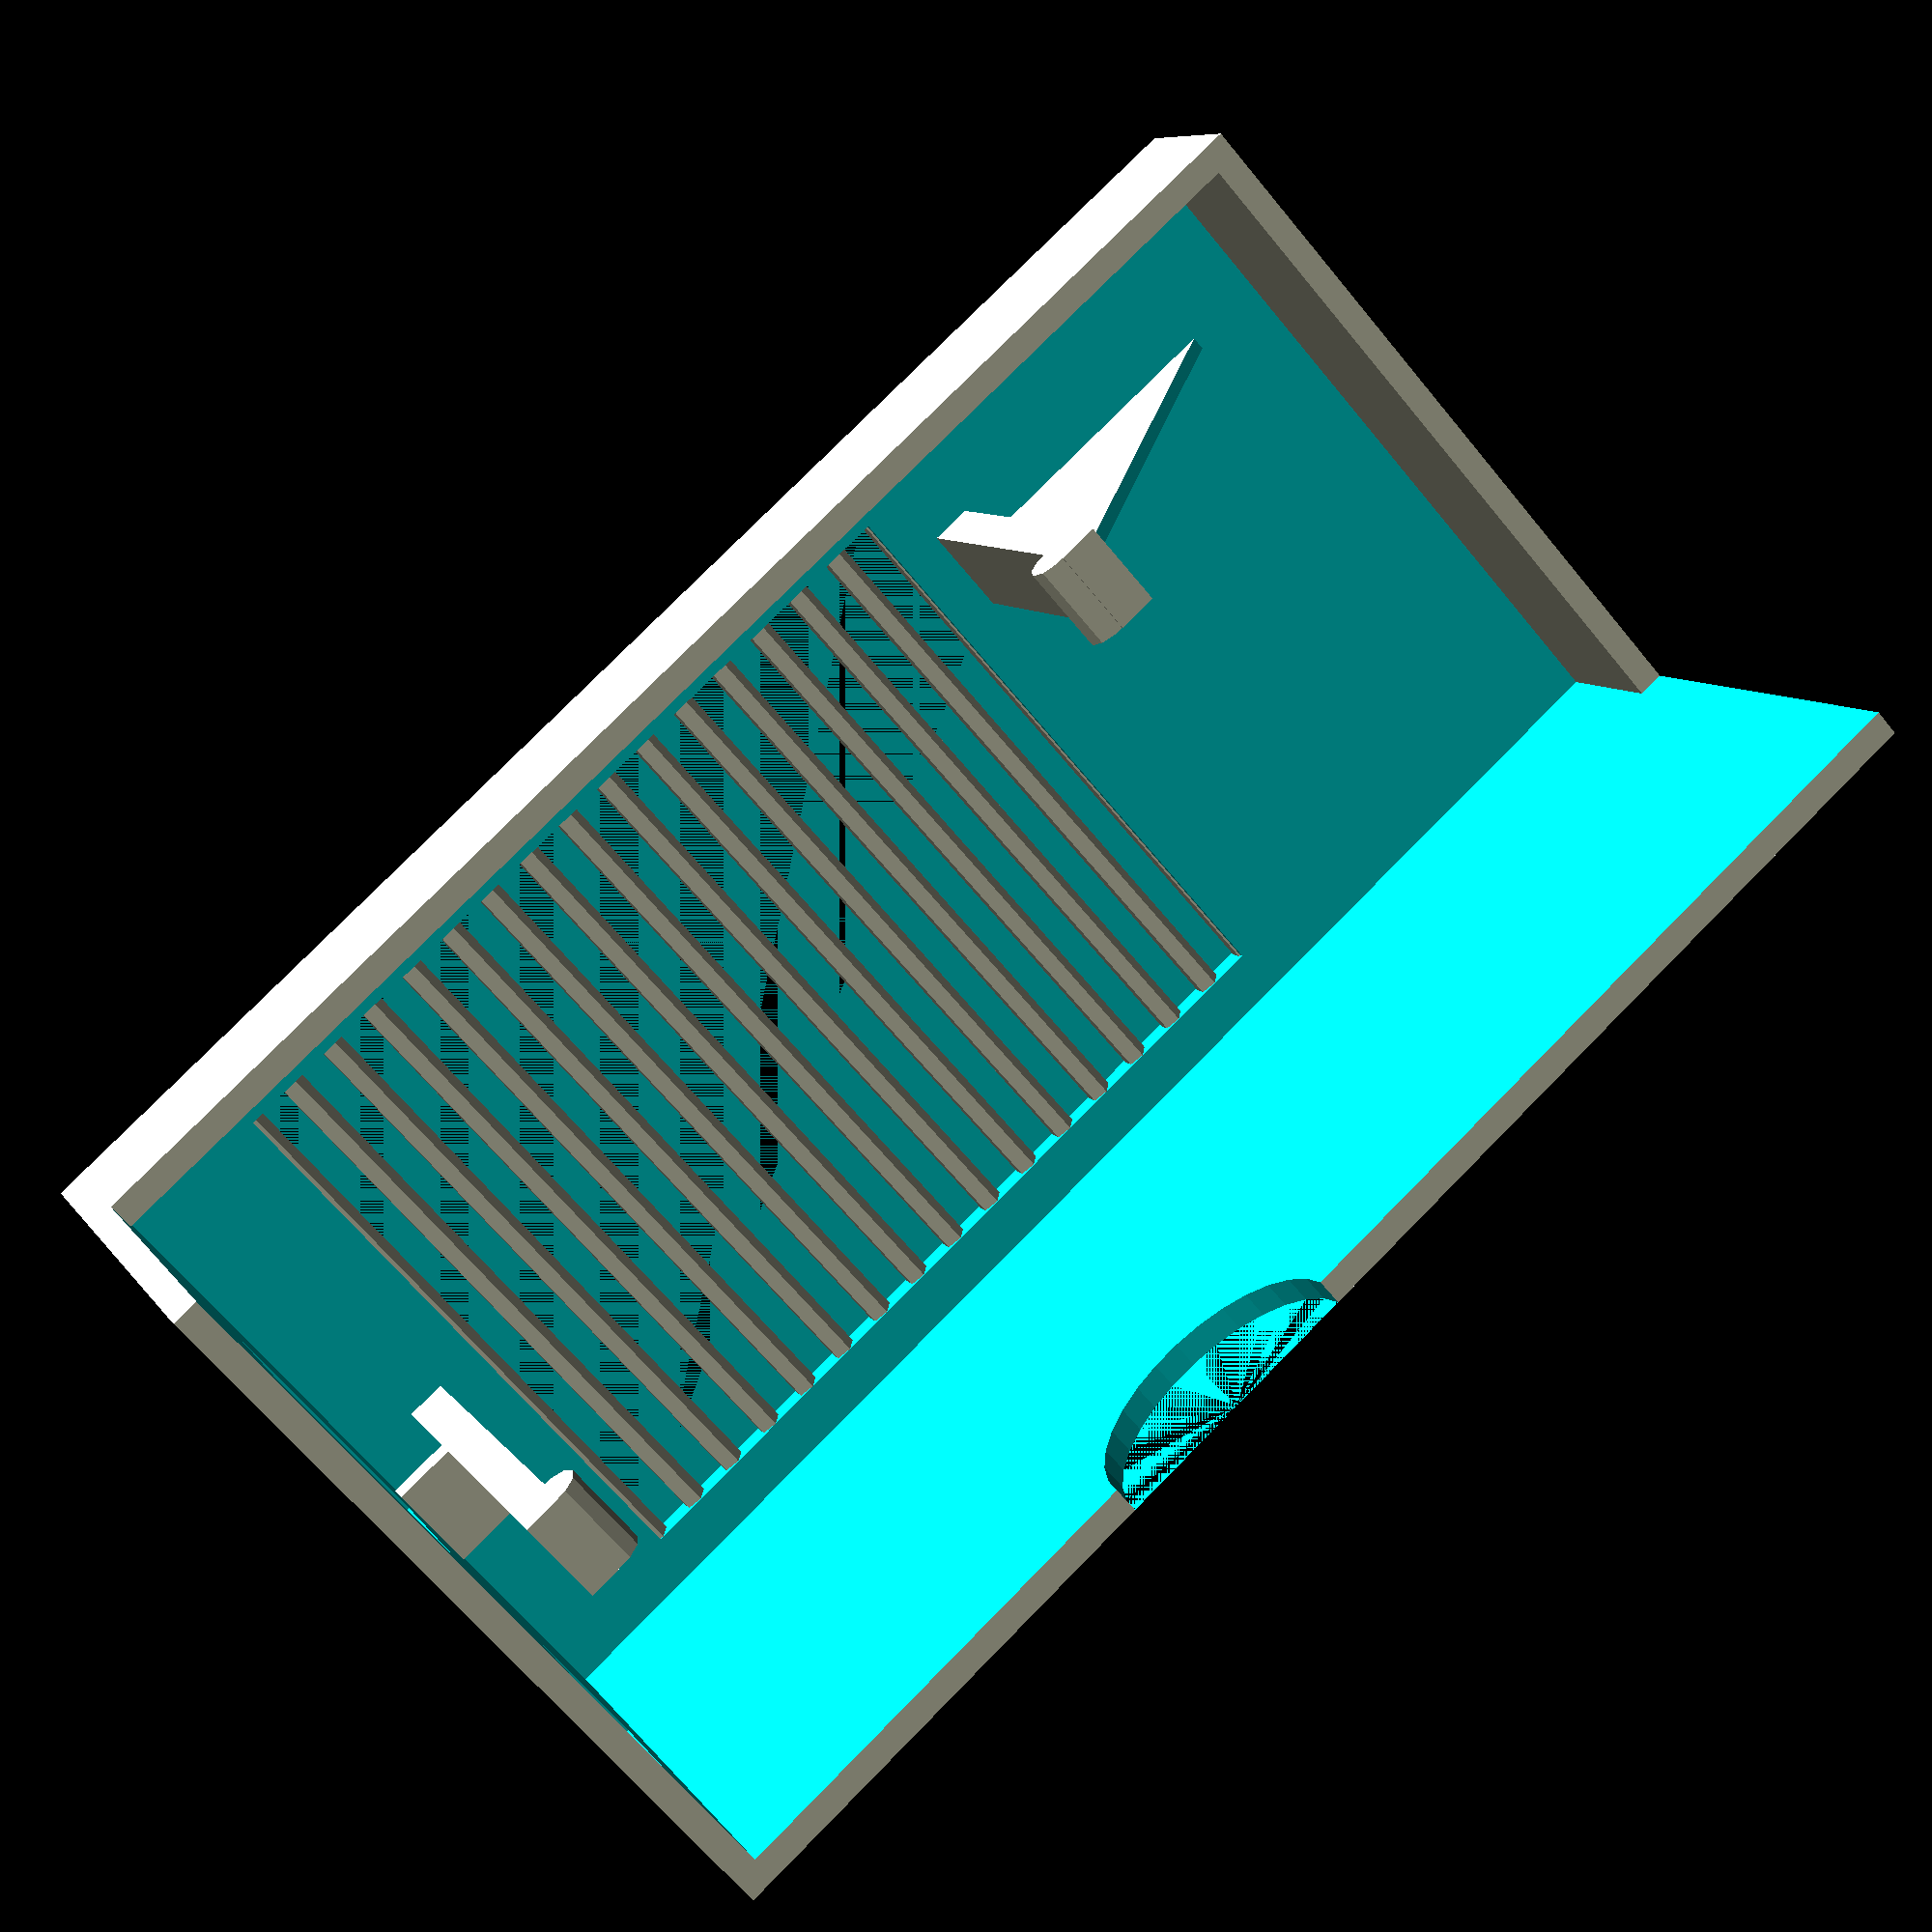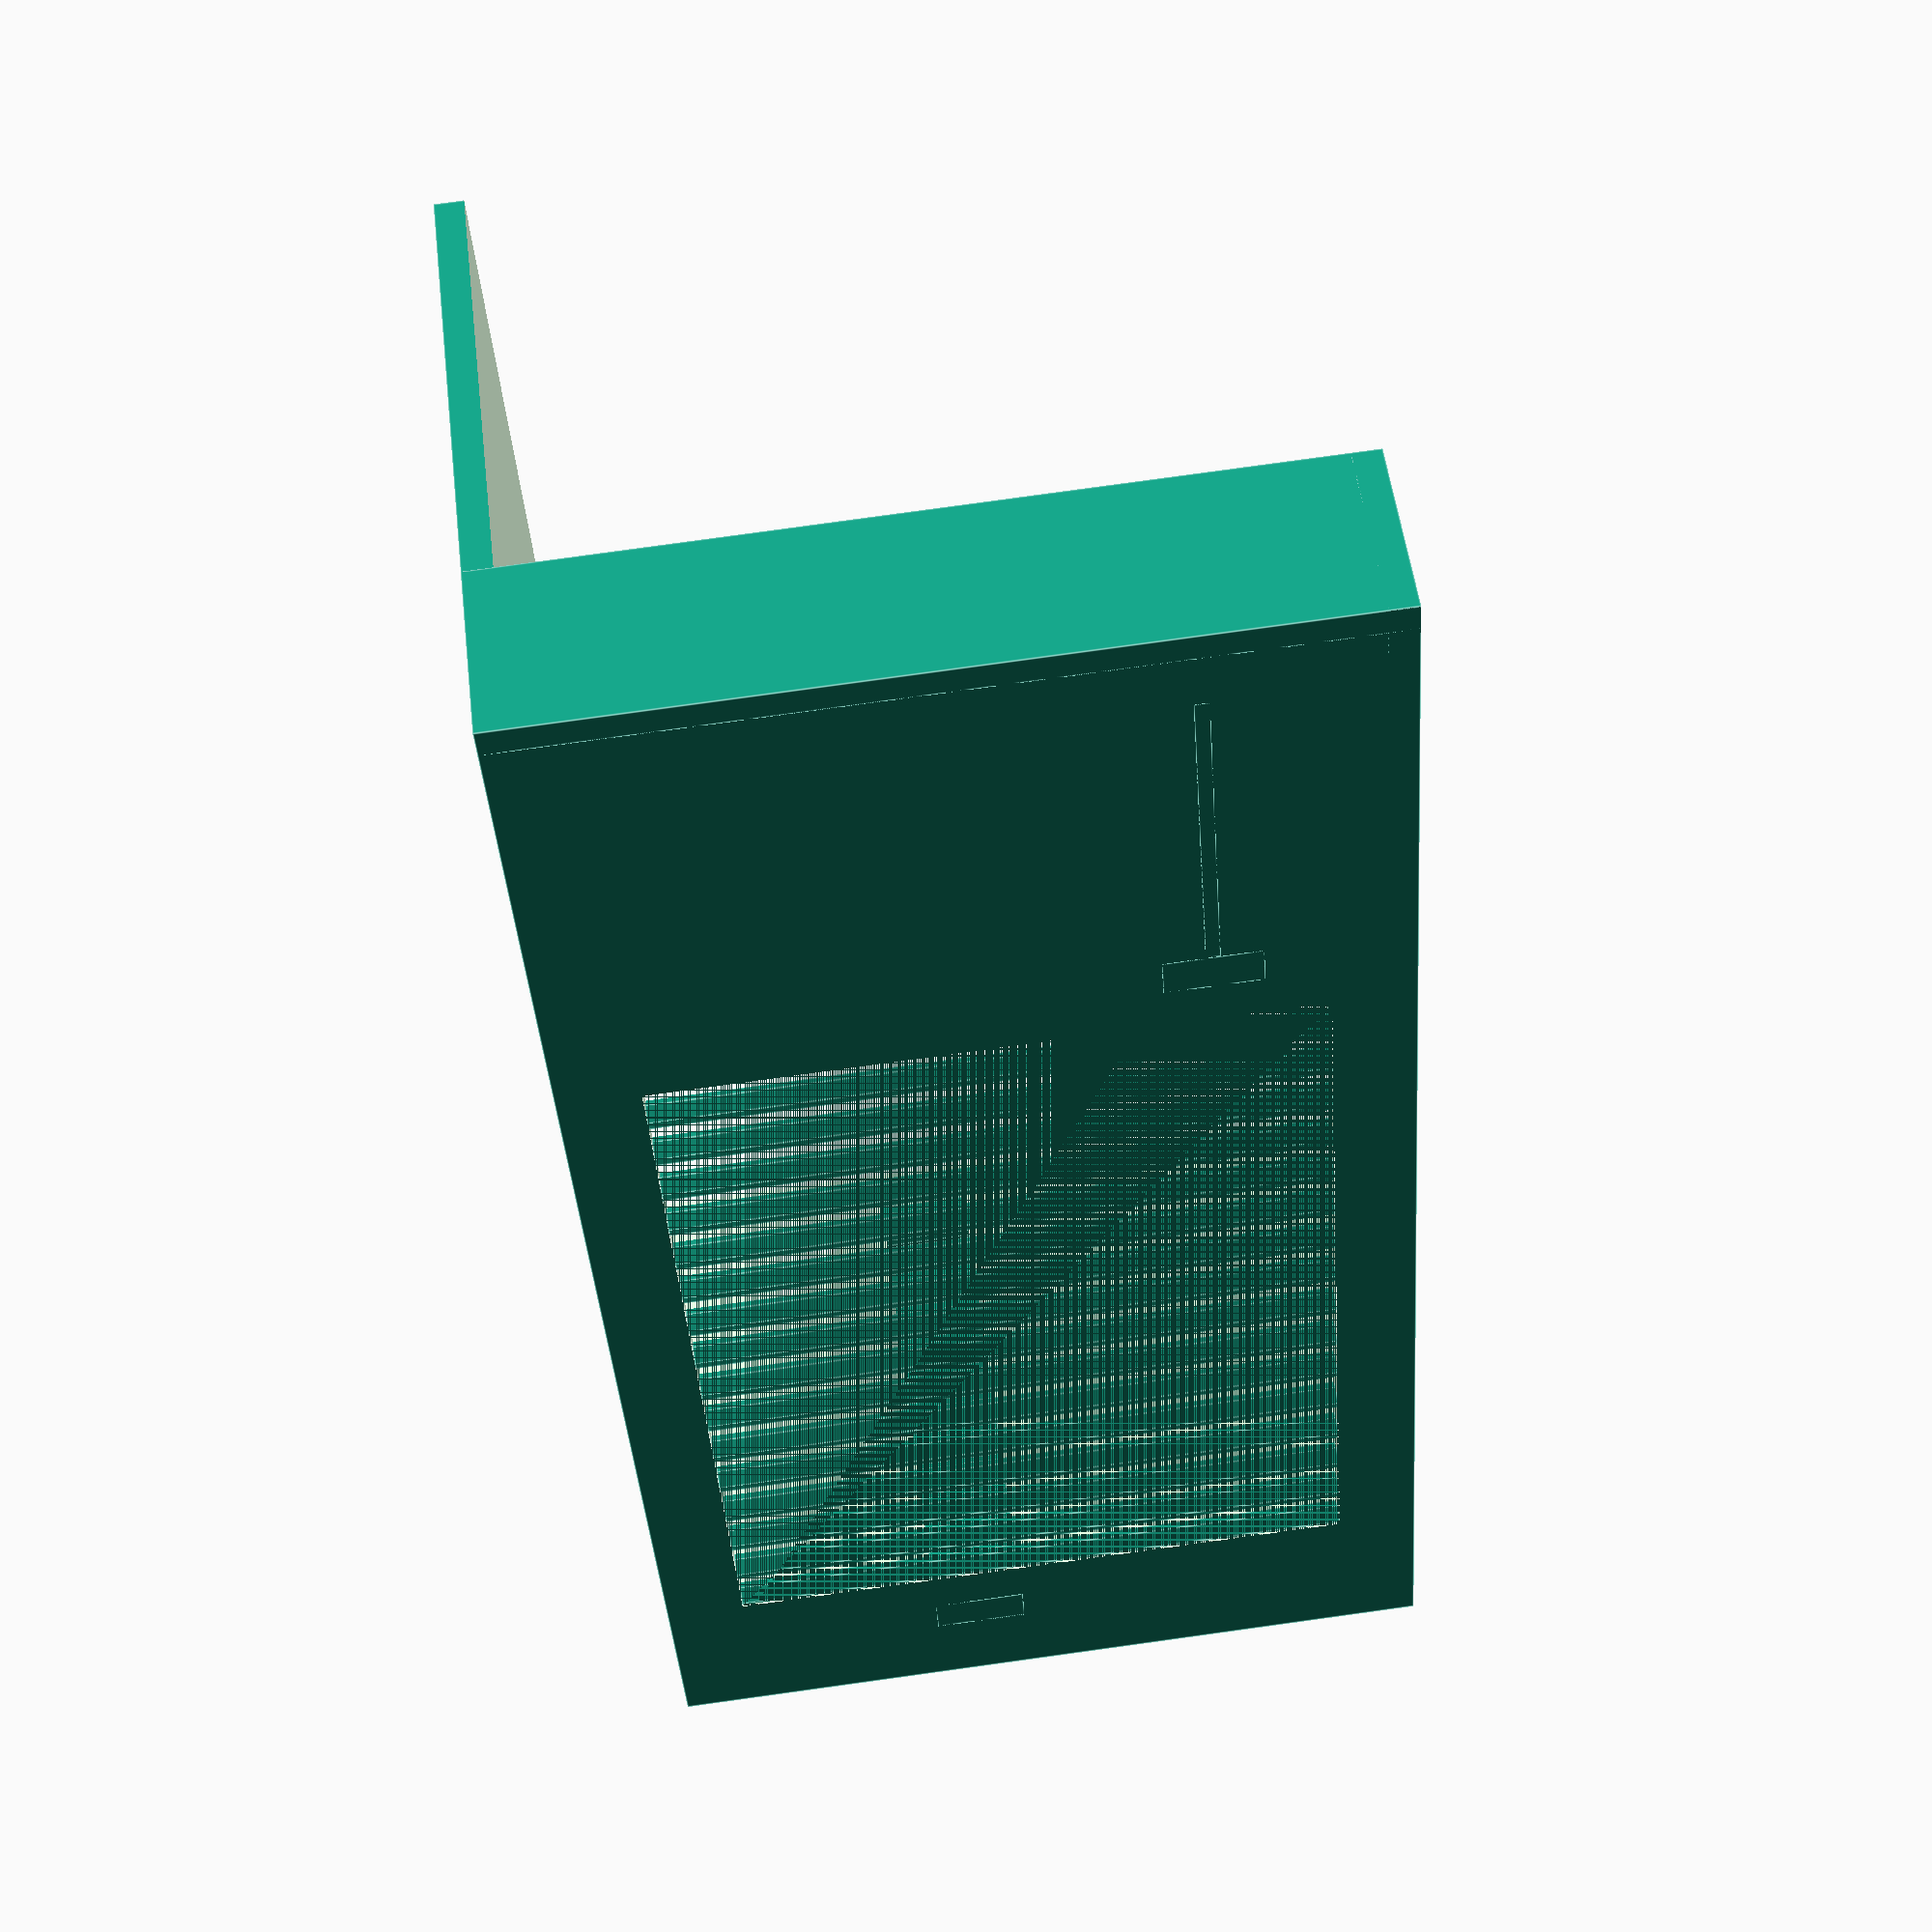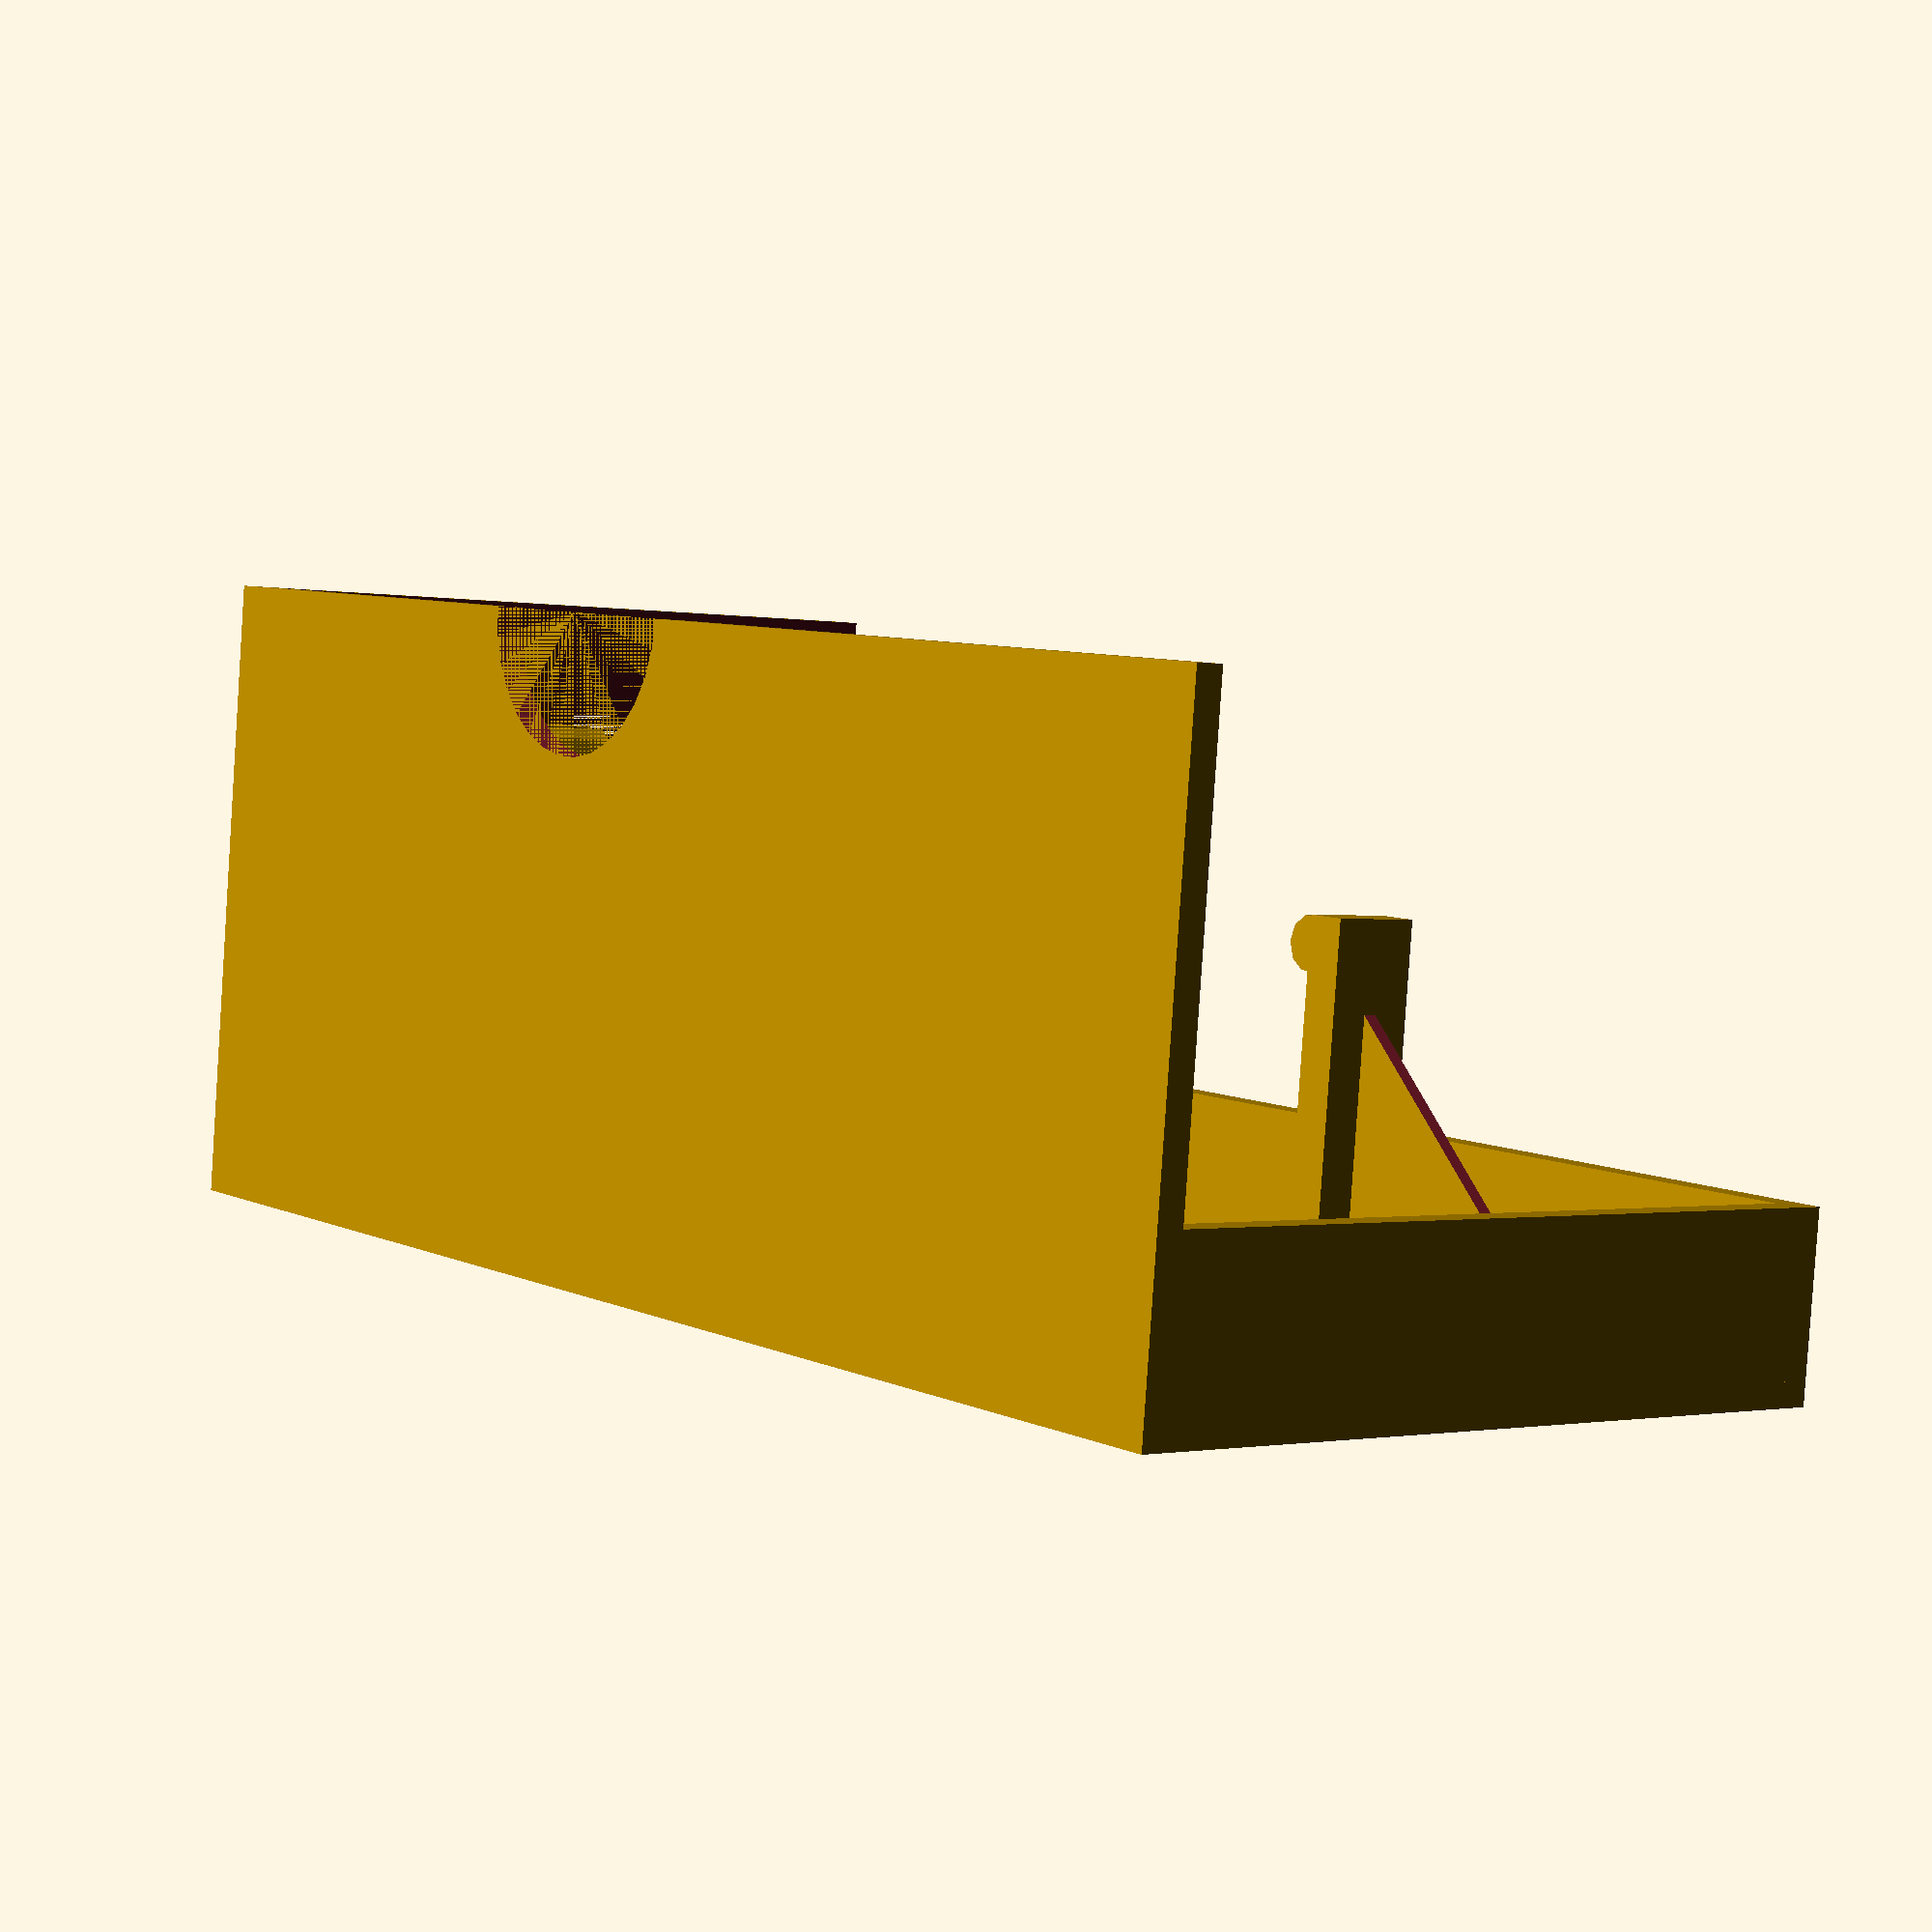
<openscad>
thickness = 3;
height = 170;
width = 85;
length = 70;

sideProtectionHeight = 20;

usbHoleSize = 14;
usbSideDistance = 16;
usbHeight = length - usbHoleSize - 2;

powerLength = 20;
powerWidth = 26;
powerOppositeSideDistance = width - powerWidth - 15;
powerLengthDistance = length - powerLength - 13;

cablesRadius = 15;
cablesHeightDistance = 70;

fixationUpperDistance = 10;
fixationLengthDistance = usbHoleSize+usbSideDistance;
fixationWidth = 10;
fixationHeight = length - 14;
fixationThickness = thickness * 1.5;
fixationSupportStep = 15;

fixationBottomUpperDistance = fixationUpperDistance + 110;
fixationBottomLengthDistance = powerOppositeSideDistance+powerWidth-fixationWidth;
fixationBottomHeight = length - 26;
fixationBottomSupportHeight = fixationBottomHeight * .8;
fixationBottomSupportLength = height - fixationThickness*3 - fixationBottomUpperDistance;
fixationBottomSupportAngle = 313;


ventilationHoleHeight = 95;
ventilationHoleWidth = width * .8;
ventilationHoleHeightDistance = fixationUpperDistance + 10;
ventilationHoleWidthDistance = width * .1;

ventilationStep = 3;

union() {
	//Main box
	difference() {
		cube([height, width, length]);
		translate([thickness,thickness,thickness])
			cube([height+thickness, width+thickness, length+thickness]);

		//USB hole
		translate([0, usbSideDistance, usbHeight])
			cube([thickness*2, usbHoleSize, usbHoleSize	]);

		//Power Source hole
		translate([0, powerOppositeSideDistance, powerLengthDistance])
			cube([thickness*2, powerWidth, powerLength]);

		//Cables hole
		translate([cablesHeightDistance, 0, length])
			rotate([270,0,0])
				cylinder(h = thickness*2, r = cablesRadius);

		//Ventilation hole
		translate([ventilationHoleHeightDistance, ventilationHoleWidthDistance, 0])
			cube([ventilationHoleHeight, ventilationHoleWidth, thickness*2]);


	}
	
	//Upper fixation
	translate([fixationUpperDistance, fixationLengthDistance, 0])
		cube([fixationThickness, fixationWidth, fixationHeight]);
	translate([fixationUpperDistance+fixationThickness, fixationLengthDistance, fixationHeight-thickness])
		rotate([270,0,0])
			cylinder(h = fixationWidth, r = thickness);	
	for (stepSupport = [thickness+fixationSupportStep:fixationSupportStep:fixationHeight-fixationSupportStep*2]) 		{
			translate([thickness, fixationLengthDistance, stepSupport])
				cube([fixationUpperDistance, fixationWidth, thickness]);		
	}
	
	//Bottom fixation
	translate([fixationBottomUpperDistance, fixationBottomLengthDistance, 0])
		cube([fixationThickness, fixationWidth, fixationBottomHeight]);
	translate([fixationBottomUpperDistance, fixationBottomLengthDistance, fixationBottomHeight-thickness])
		rotate([270,0,0])
			cylinder(h = fixationWidth, r = thickness);	
	difference() {
		translate([fixationBottomUpperDistance+fixationThickness, fixationBottomLengthDistance+(fixationWidth/2-thickness/4), 0])
			cube([fixationBottomSupportLength, thickness/2, fixationBottomSupportHeight]);

		translate([fixationBottomUpperDistance+fixationThickness+fixationBottomSupportLength, fixationBottomLengthDistance+(fixationWidth/2-thickness/2), 0])
			rotate([0, fixationBottomSupportAngle, 0])
				cube([fixationBottomSupportLength, fixationThickness, fixationBottomSupportHeight*2]);
	}
	

	//Side Protection
	translate([0, width-thickness, 0])
		cube([height, thickness, sideProtectionHeight]);
	
	//Bottom Protection
	translate([height-thickness, 0, 0])
		cube([thickness, width, sideProtectionHeight]);

	//Ventilation grid
	for (step = [fixationUpperDistance:ventilationStep:ventilationHoleHeightDistance+ventilationHoleHeight]) 		{
		if ((step%2) == 0) {
			translate([fixationUpperDistance+step, ventilationHoleWidthDistance, thickness/2])
				rotate([270,0,0])
					cylinder(h = ventilationHoleWidth, r = thickness/2);		
		}
	}


}
</openscad>
<views>
elev=351.9 azim=318.0 roll=340.9 proj=p view=solid
elev=309.3 azim=273.9 roll=173.2 proj=p view=edges
elev=265.6 azim=232.6 roll=183.8 proj=p view=wireframe
</views>
